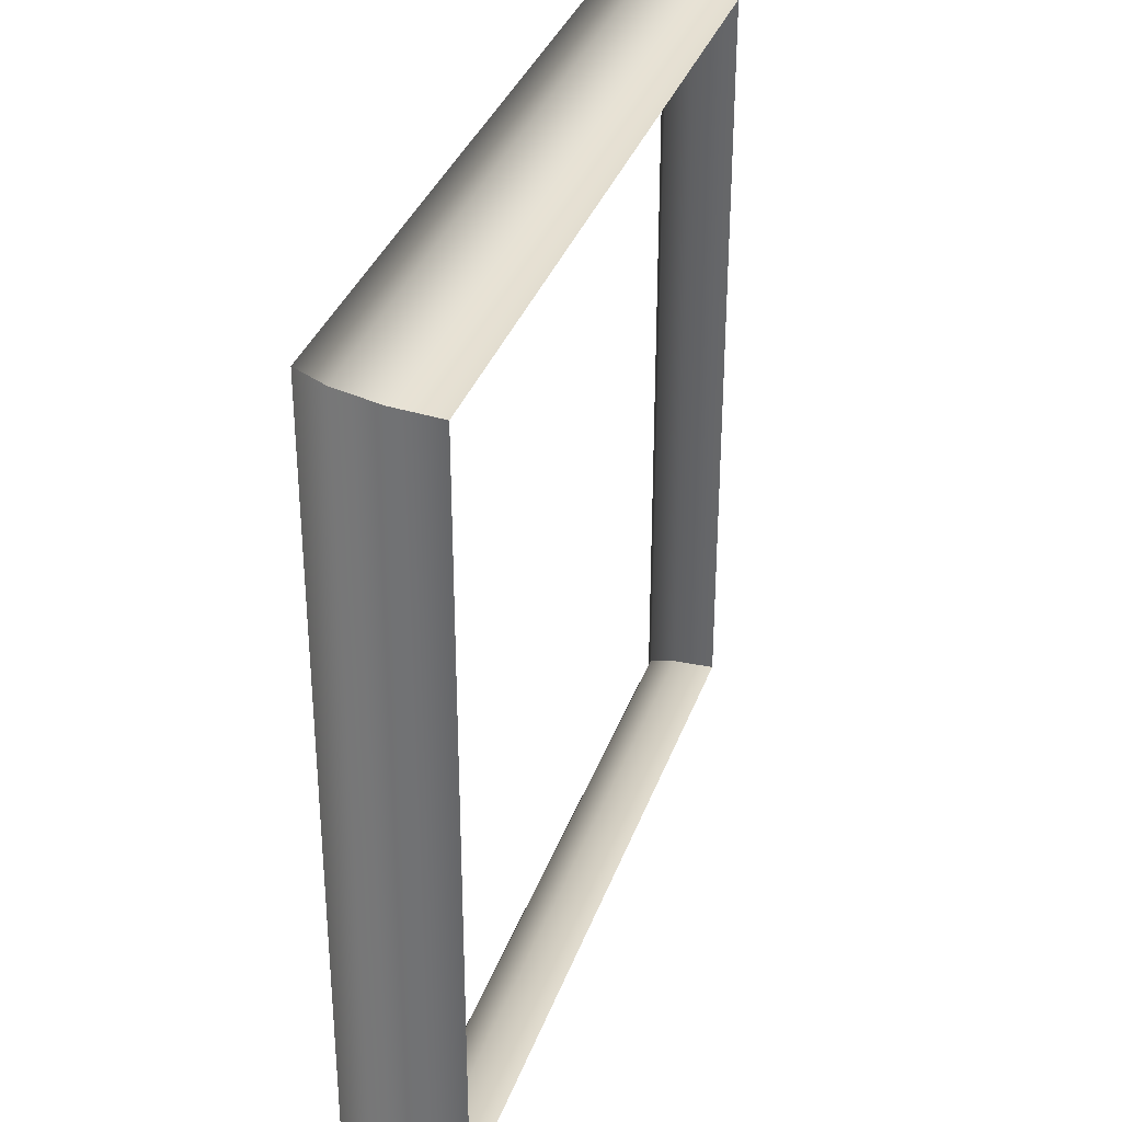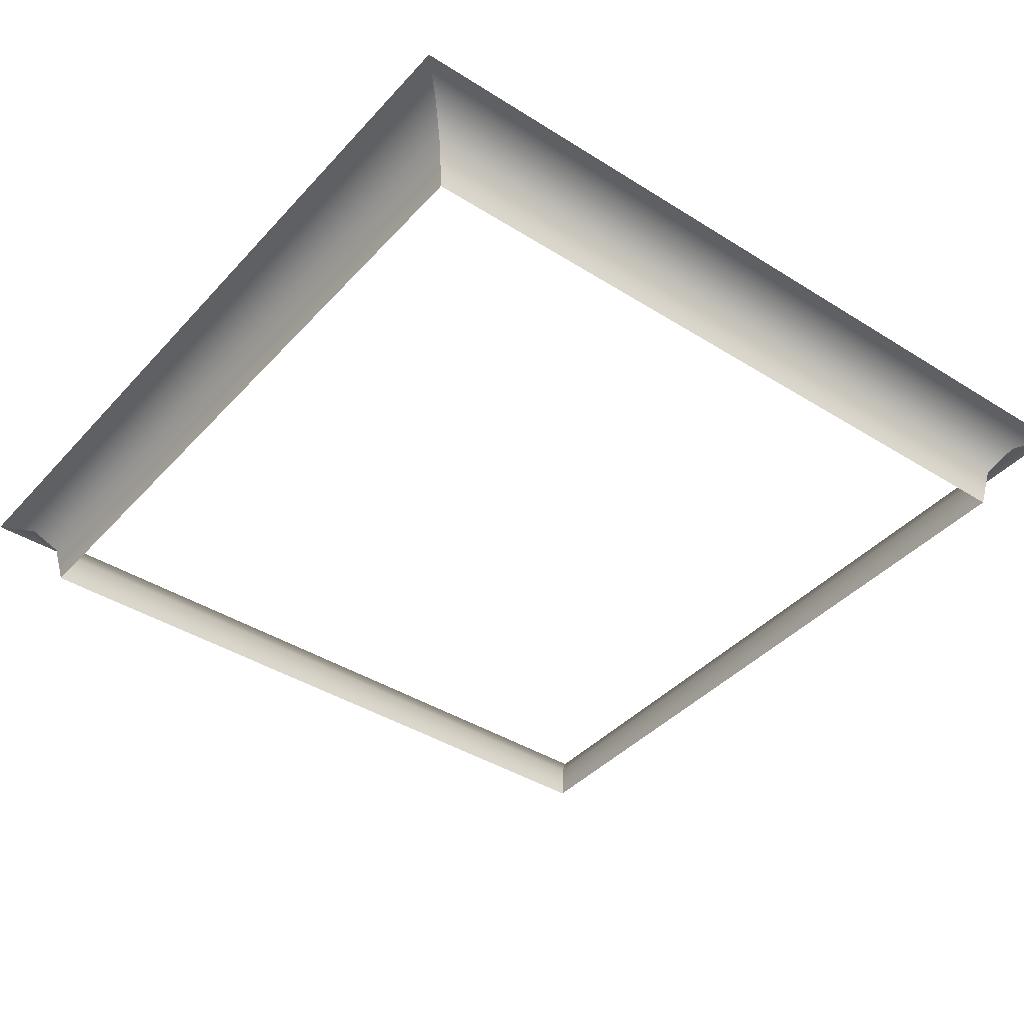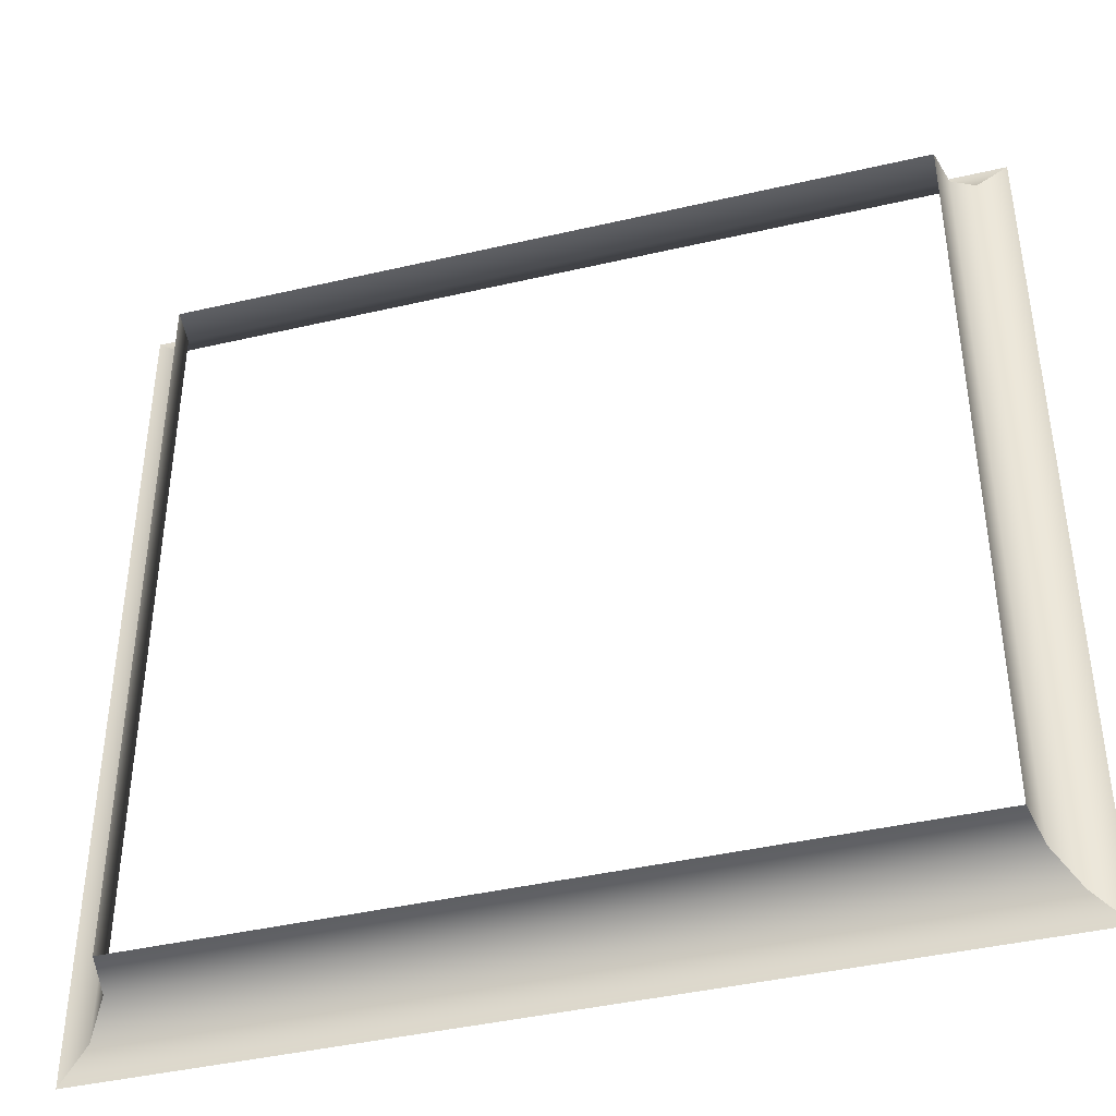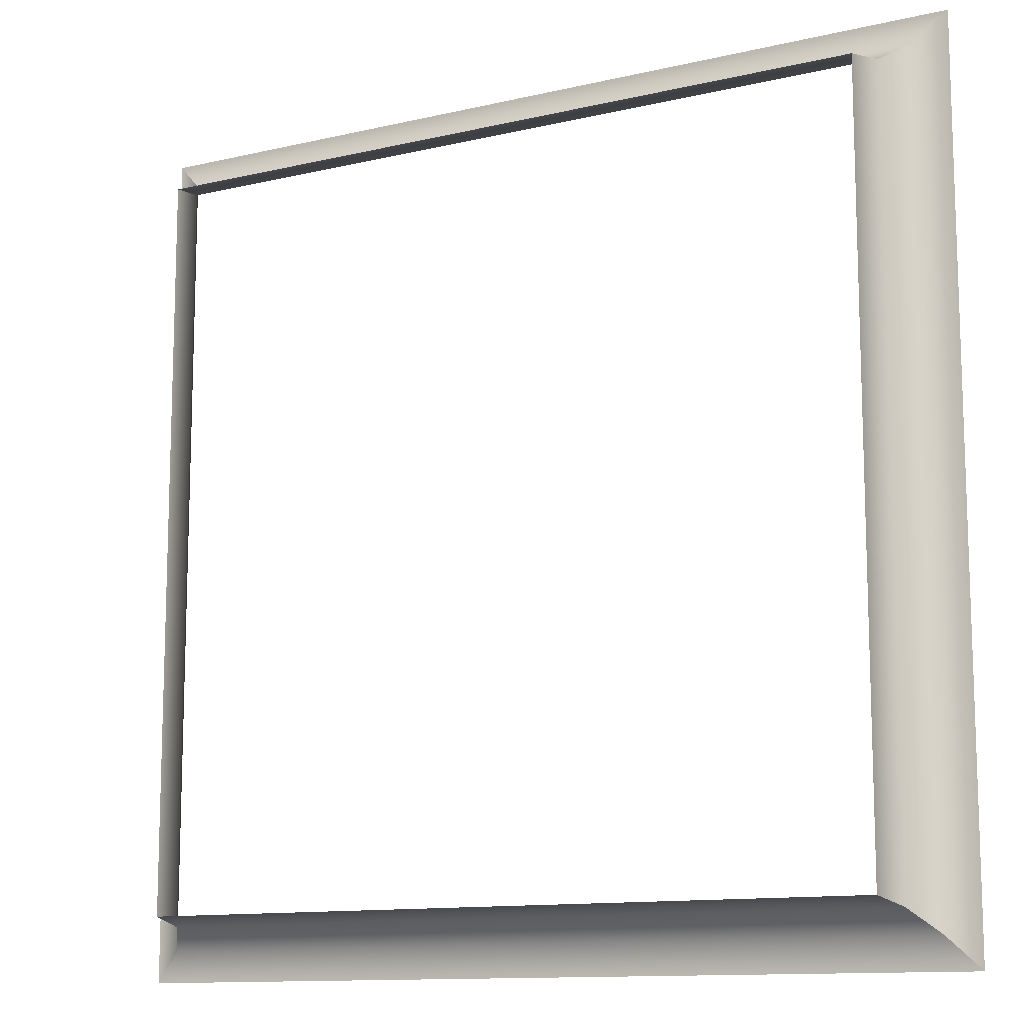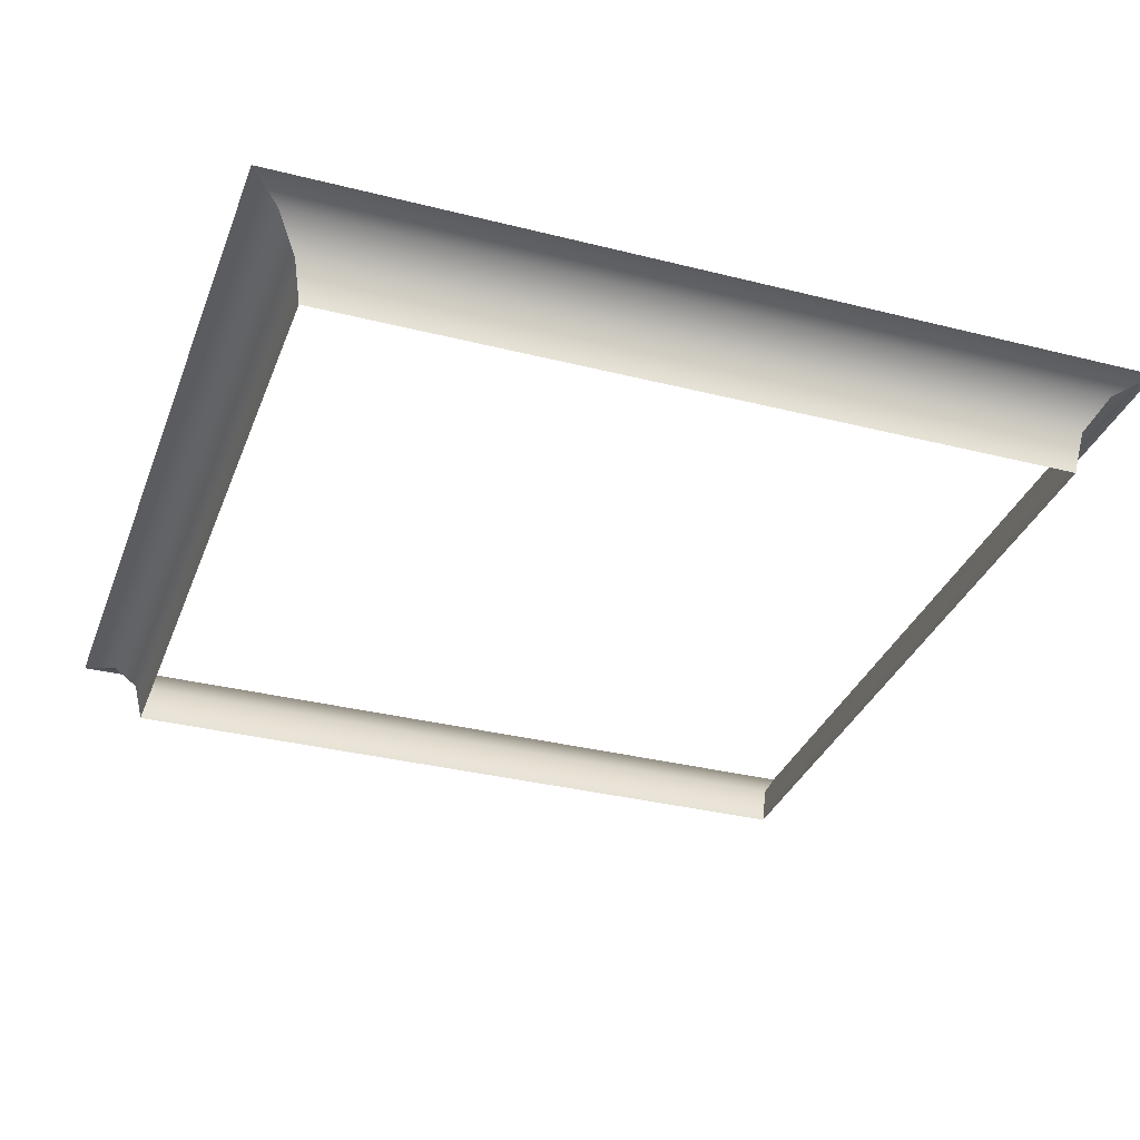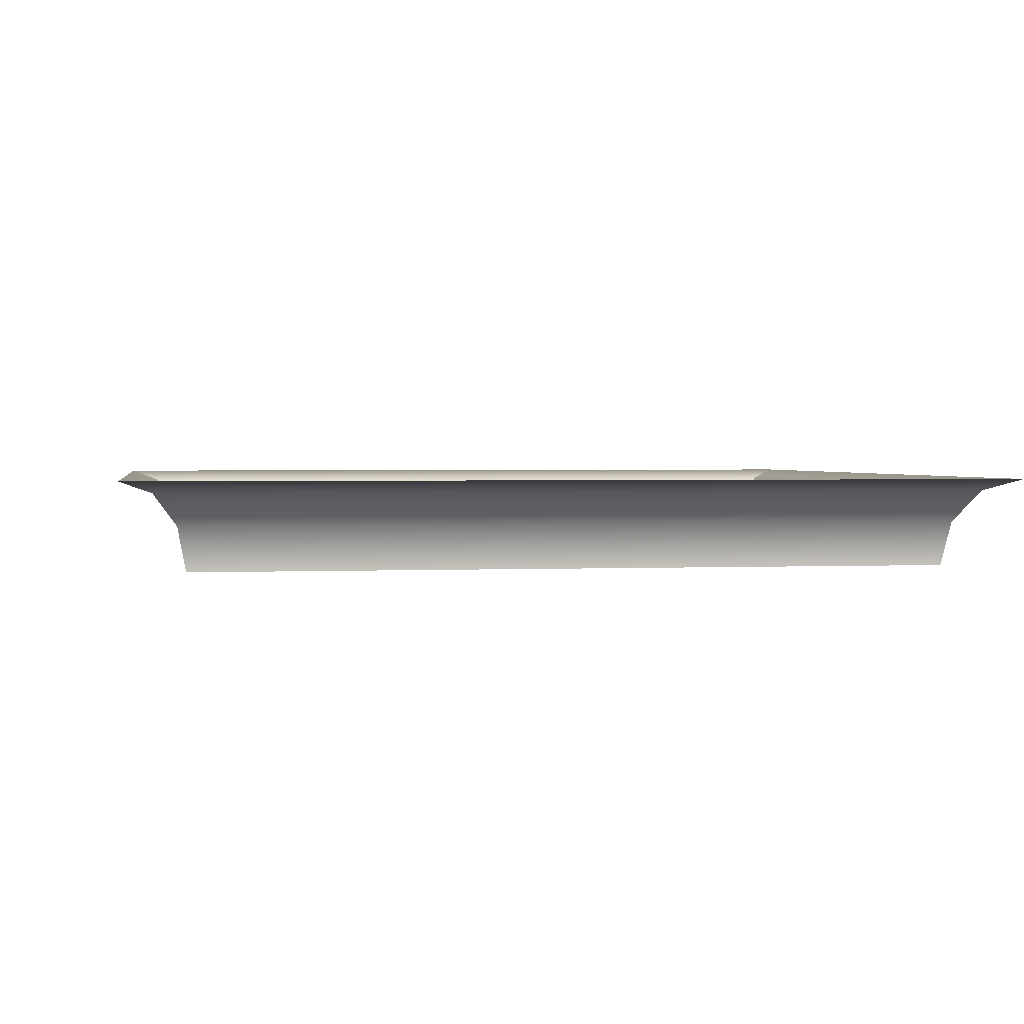
<metadata>
{"format":"obj","ext":"obj","renderer":"f3d","projection":"perspective","resolution":1024,"background":"white","views":[{"elev":34.9,"azim":-71.7,"up":"+Z"},{"elev":-40.6,"azim":-37.7,"up":"+Y"},{"elev":-41.8,"azim":15.7,"up":"+Z"},{"elev":-12.0,"azim":29.3,"up":"+Z"},{"elev":-33.5,"azim":160.9,"up":"+Y"},{"elev":1.8,"azim":80.6,"up":"+Y"}]}
</metadata>
<code>
o Socket
v -1 0 -1
v -1 0 1
v -0.9293 -0.02679 0.9293
v -0.9293 -0.02679 -0.9293
v -0.8775 -0.1 0.8775
v -0.8775 -0.1 -0.8775
v -0.8586 -0.2 0.8586
v -0.8586 -0.2 -0.8586
v 1 0 1
v 0.9293 -0.02679 0.9293
v 0.8775 -0.1 0.8775
v 0.8586 -0.2 0.8586
v 1 0 -1
v 0.9293 -0.02679 -0.9293
v 0.8775 -0.1 -0.8775
v 0.8586 -0.2 -0.8586
g Socket
f 1 2 3 4
f 4 3 5 6
f 6 5 7 8
f 8 7 7 8
f 2 9 10 3
f 3 10 11 5
f 5 11 12 7
f 7 12 12 7
f 9 13 14 10
f 10 14 15 11
f 11 15 16 12
f 12 16 16 12
f 13 1 4 14
f 14 4 6 15
f 15 6 8 16
f 16 8 8 16

</code>
